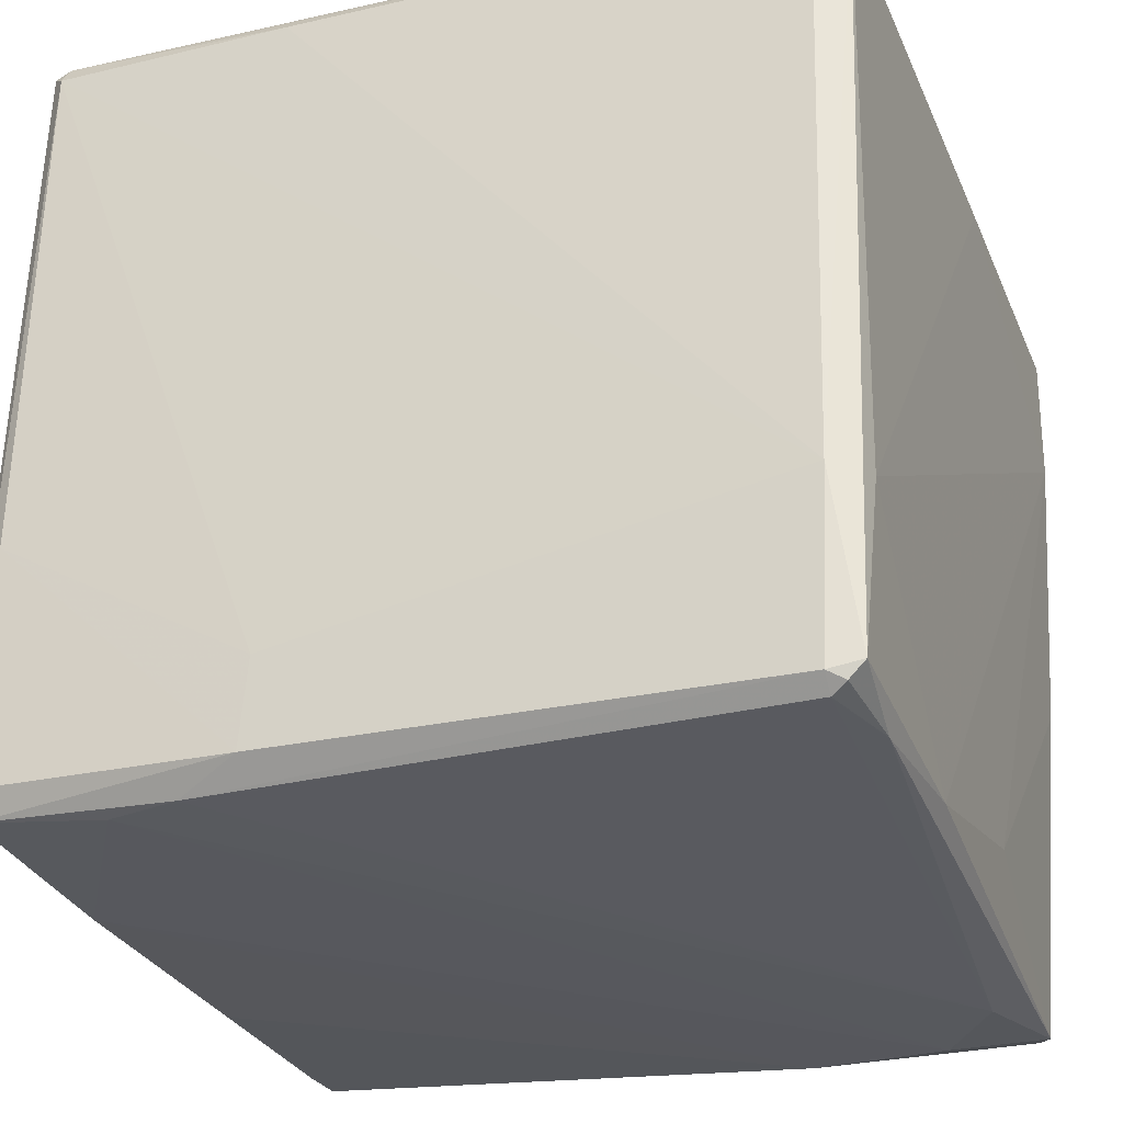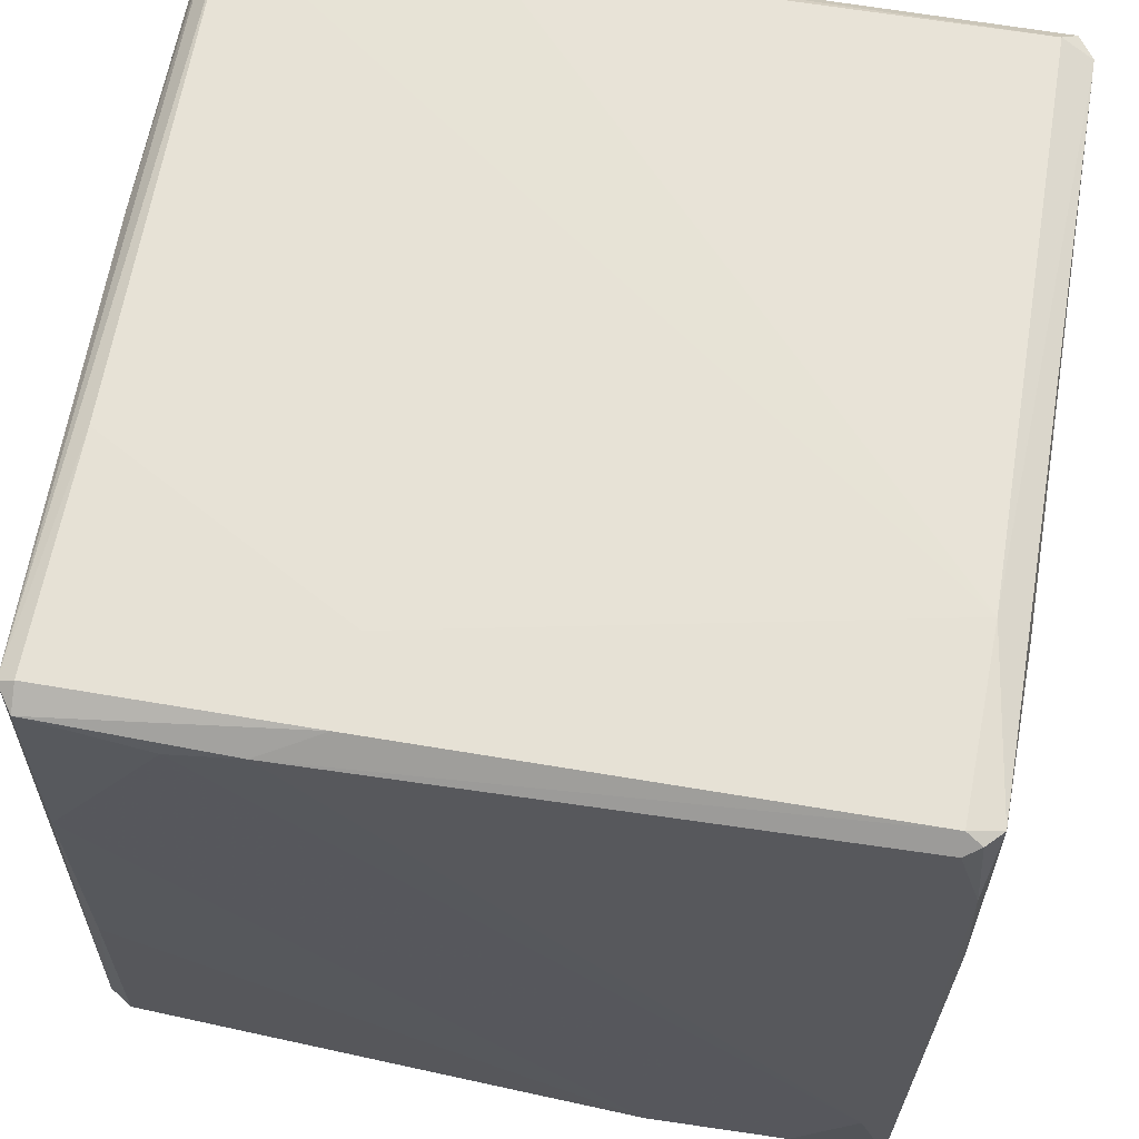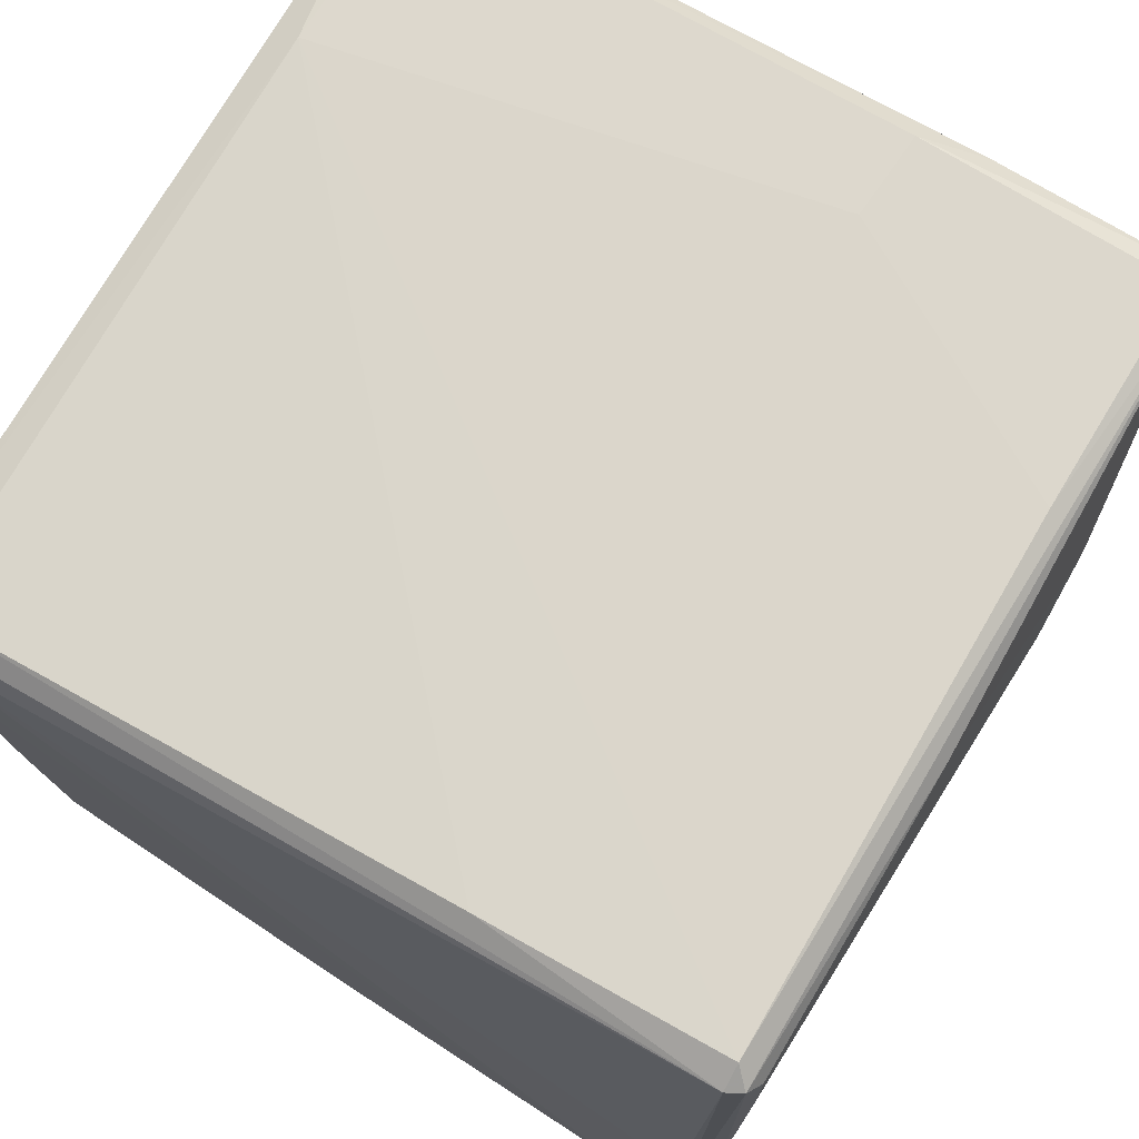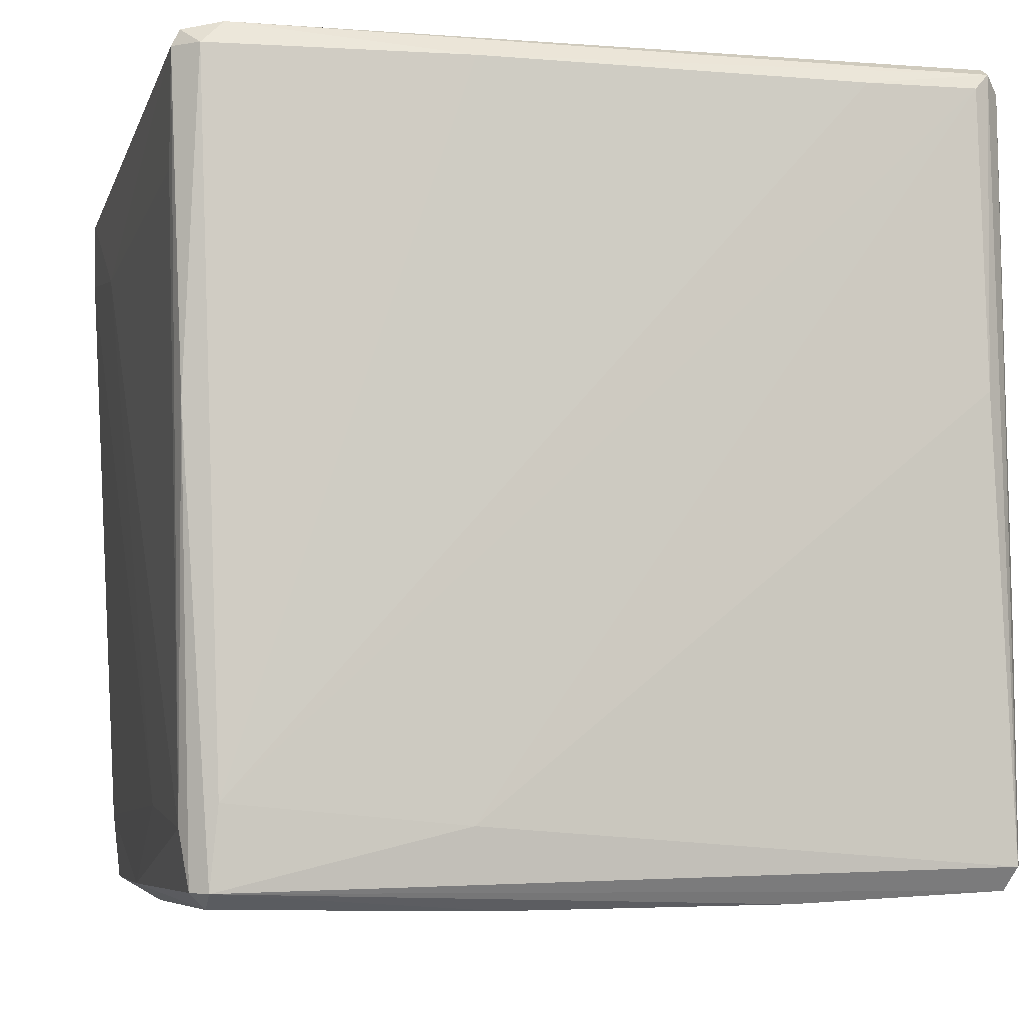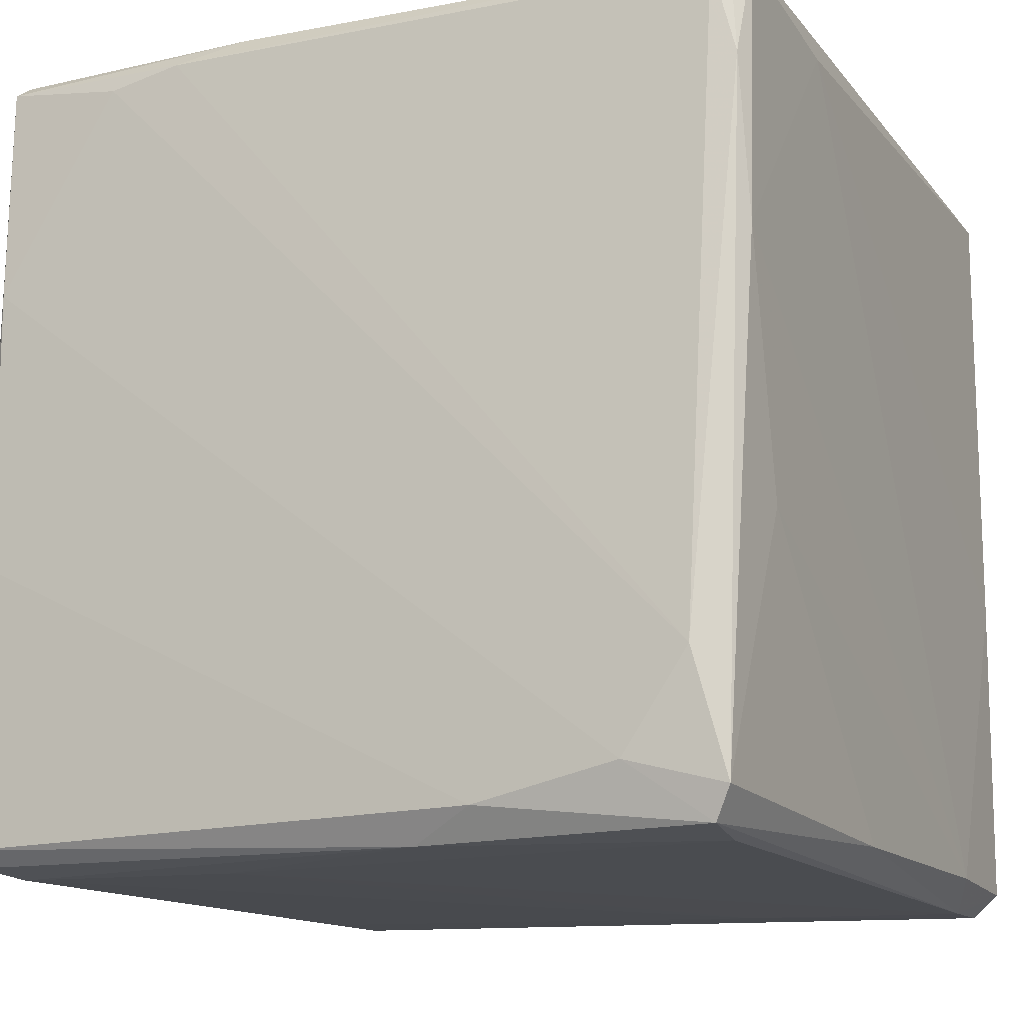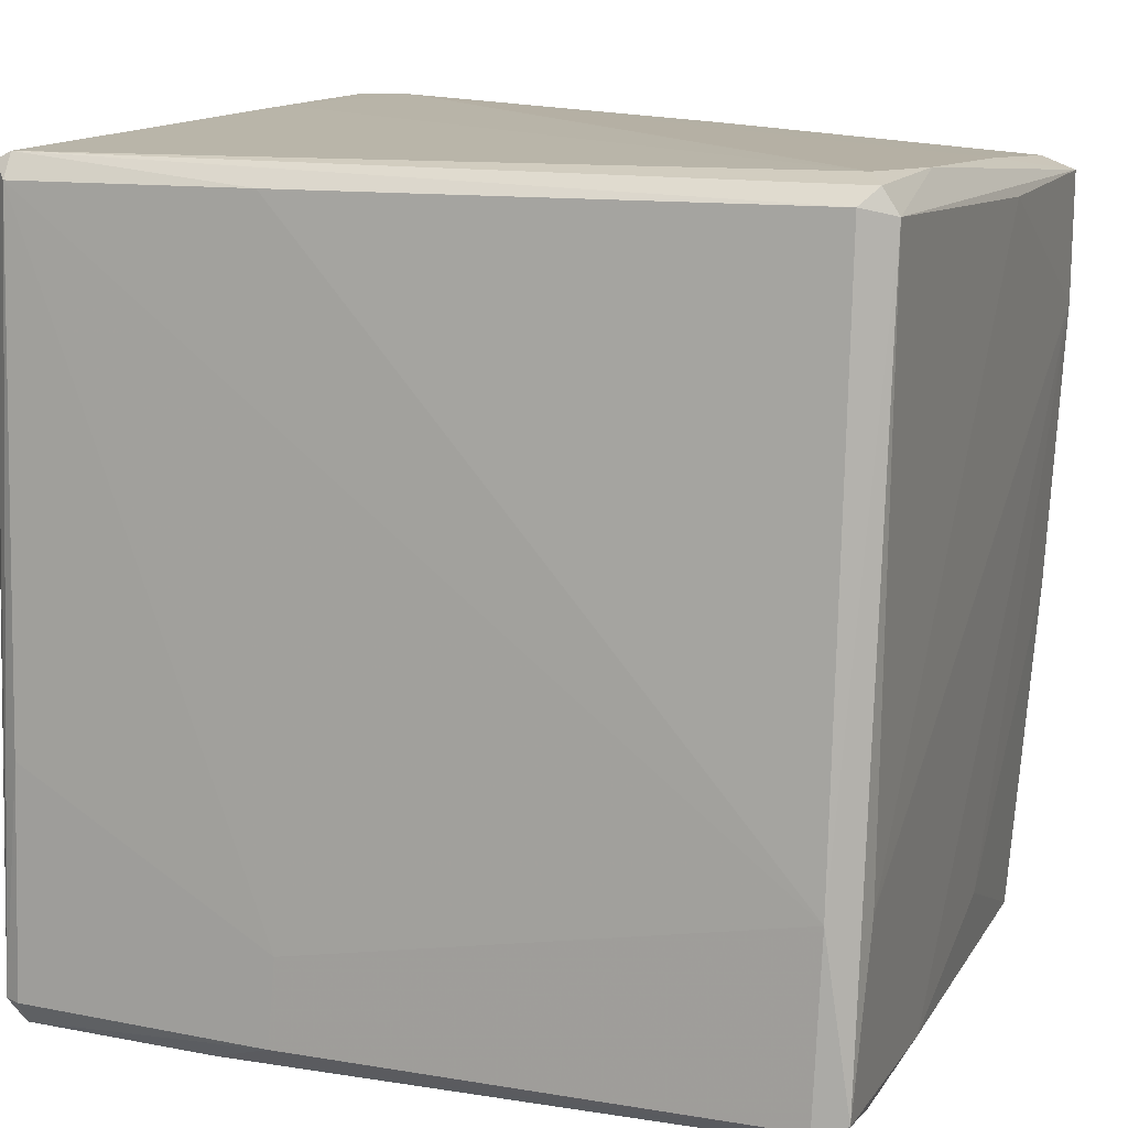
<metadata>
{"format":"obj","ext":"obj","renderer":"f3d","projection":"perspective","resolution":1024,"background":"white","views":[{"elev":-28.4,"azim":19.9,"up":"+Y"},{"elev":64.3,"azim":8.7,"up":"+Z"},{"elev":72.3,"azim":-150.7,"up":"+Z"},{"elev":-3.1,"azim":-103.6,"up":"+Y"},{"elev":-12.6,"azim":23.3,"up":"+Z"},{"elev":12.6,"azim":19.4,"up":"+Y"}]}
</metadata>
<code>
o convex_0
v 0.02991 0.0253 -0.006139
v -0.03032 -0.02688 -0.02736
v -0.02916 -0.02688 -0.02851
v 0.02704 -0.02803 0.02884
v -0.02802 0.02874 0.02711
v -0.02572 0.02931 -0.02908
v 0.02589 -0.03033 -0.02794
v -0.02802 -0.02803 0.02769
v 0.02819 0.02875 0.02654
v 0.02819 0.02473 -0.03024
v 0.02016 -0.03148 -0.02392
v -0.02687 0.02759 0.02826
v 0.02876 -0.005665 -0.02736
v 0.02819 -0.02688 0.02884
v -0.02916 -0.02631 0.02826
v 0.02647 -0.01427 0.02942
v -0.02744 0.02817 -0.02794
v 0.02761 0.02644 -0.02679
v -0.02228 0.02989 -0.02679
v -0.02802 -0.02861 -0.007862
v -0.02859 0.02759 0.02597
v 0.02704 0.02932 0.02425
v -0.009664 -0.02689 0.02942
v -0.02802 -0.02287 -0.02908
v 0.02704 0.02759 0.02769
v 0.02933 0.02702 0.02654
v 0.02704 -0.0309 -0.02565
v 0.02991 0.01555 -0.02794
v -0.02687 0.02931 0.02711
v 0.02589 -0.02861 0.02826
v -0.02572 0.02817 -0.02966
v -0.01942 -0.0286 0.02654
v -0.02859 -0.02804 -0.02736
v -0.03032 -0.02287 -0.01016
v 0.02475 -0.03148 -0.01704
v 0.02532 -0.02516 -0.02851
v -0.03032 -0.02115 -0.02679
v 0.01213 0.01784 -0.03024
v 0.02819 -0.02804 0.01048
v 0.02876 -0.01427 0.02654
v -0.02916 0.006368 0.02654
v -0.02572 0.02989 -0.01073
v -0.02802 -0.02861 0.0122
v 0.02991 0.0253 -0.02851
v -0.02802 -0.02631 0.02884
v -0.02802 0.02817 -0.009584
v 0.02761 0.02759 -0.009012
v -0.009664 0.02759 0.02826
v 0.02819 0.01956 -0.03024
v 0.009832 -0.0309 -0.02622
v -0.01196 -0.02229 -0.02908
v -0.009092 -0.02057 0.02942
v 0.02589 -0.02746 0.02942
v 0.005245 -0.02918 -0.02851
v 0.02819 -0.02402 -0.007289
v -0.02859 0.02759 0.01794
v 0.002952 0.02817 -0.02794
v -0.02744 -0.009678 0.02884
v 0.02819 0.02875 0.01335
v -0.01425 -0.0286 0.02769
v -0.02629 0.02989 -0.02622
v -0.02515 0.02014 -0.02966
v 0.02761 -0.02861 0.02196
v -0.02802 0.00465 -0.02908
f 37 17 64
f 2 8 15
f 12 5 15
f 25 16 26
f 16 14 26
f 9 25 26
f 11 7 27
f 7 13 27
f 5 12 29
f 9 22 29
f 25 9 29
f 6 10 31
f 17 6 31
f 2 3 33
f 20 2 33
f 2 15 34
f 11 27 35
f 32 11 35
f 2 34 37
f 34 21 37
f 31 10 38
f 39 28 40
f 1 26 40
f 26 14 40
f 28 1 40
f 14 39 40
f 15 5 41
f 5 21 41
f 34 15 41
f 21 34 41
f 22 19 42
f 29 22 42
f 8 2 43
f 2 20 43
f 32 8 43
f 11 32 43
f 10 18 44
f 26 1 44
f 1 28 44
f 15 8 45
f 8 23 45
f 17 37 46
f 44 18 47
f 12 16 48
f 16 25 48
f 29 12 48
f 25 29 48
f 13 7 49
f 28 13 49
f 7 36 49
f 38 10 49
f 10 44 49
f 44 28 49
f 7 11 50
f 20 33 50
f 43 20 50
f 11 43 50
f 24 38 51
f 49 36 51
f 38 49 51
f 16 12 52
f 23 16 52
f 4 14 53
f 14 16 53
f 16 23 53
f 30 4 53
f 3 24 54
f 33 3 54
f 36 7 54
f 7 50 54
f 50 33 54
f 24 51 54
f 51 36 54
f 27 13 55
f 13 28 55
f 39 27 55
f 28 39 55
f 21 5 56
f 37 21 56
f 5 46 56
f 46 37 56
f 10 6 57
f 18 10 57
f 6 19 57
f 47 18 57
f 19 47 57
f 12 15 58
f 15 45 58
f 45 23 58
f 52 12 58
f 23 52 58
f 22 9 59
f 19 22 59
f 9 26 59
f 26 44 59
f 47 19 59
f 44 47 59
f 23 8 60
f 8 32 60
f 35 30 60
f 32 35 60
f 53 23 60
f 30 53 60
f 6 17 61
f 19 6 61
f 5 29 61
f 42 19 61
f 29 42 61
f 46 5 61
f 17 46 61
f 24 31 62
f 31 38 62
f 38 24 62
f 14 4 63
f 4 30 63
f 35 27 63
f 30 35 63
f 39 14 63
f 27 39 63
f 3 2 64
f 24 3 64
f 17 31 64
f 31 24 64
f 2 37 64

</code>
